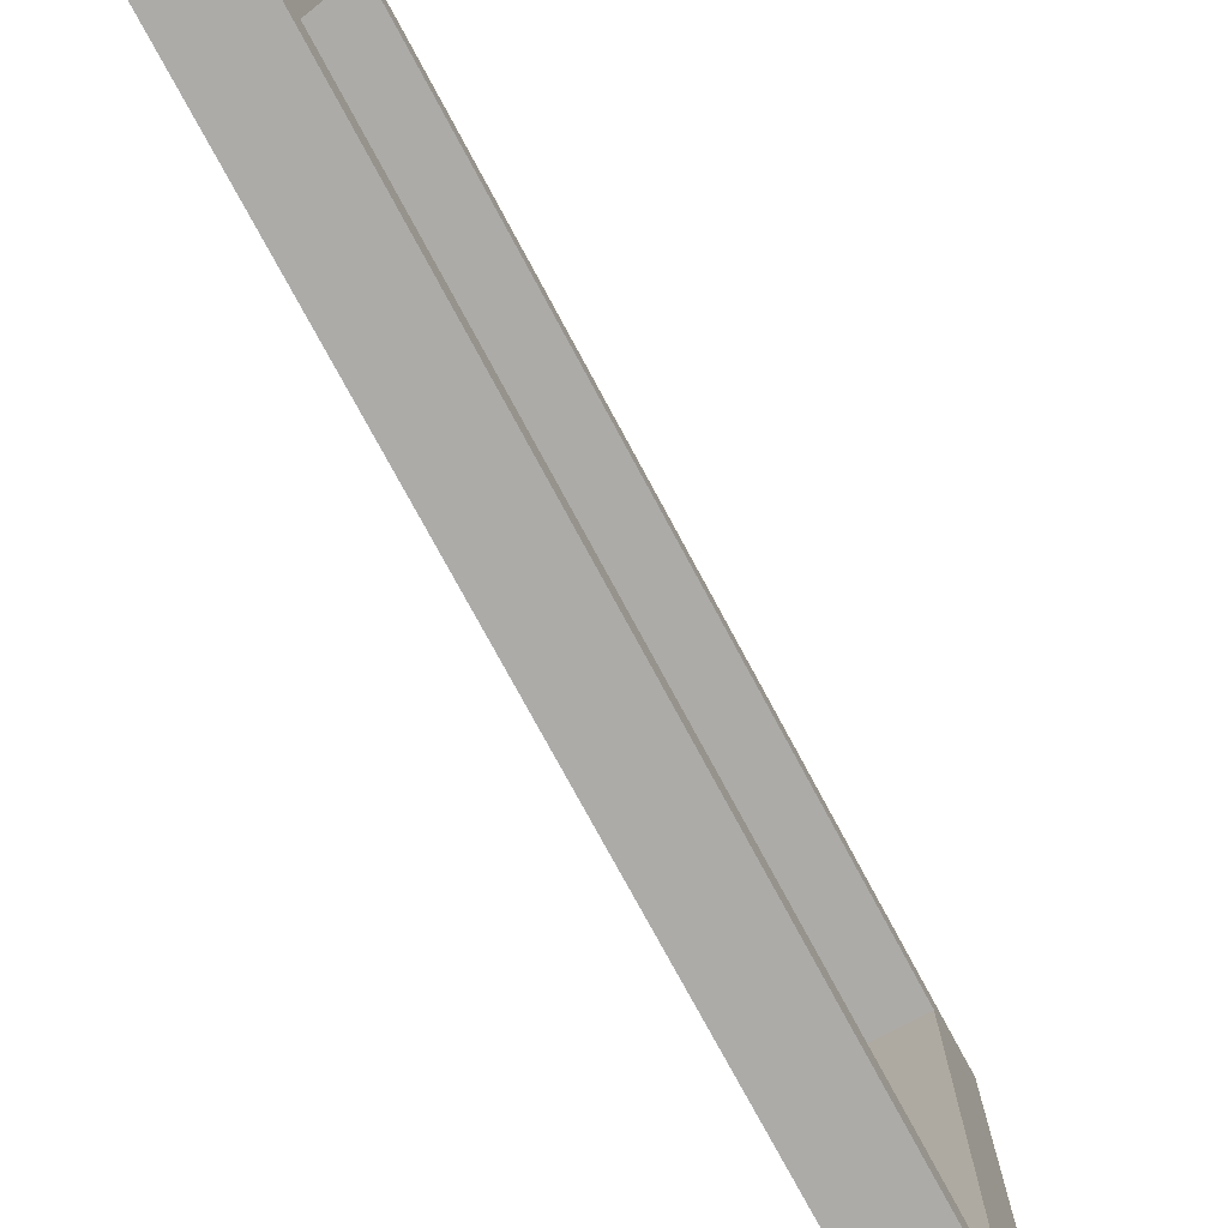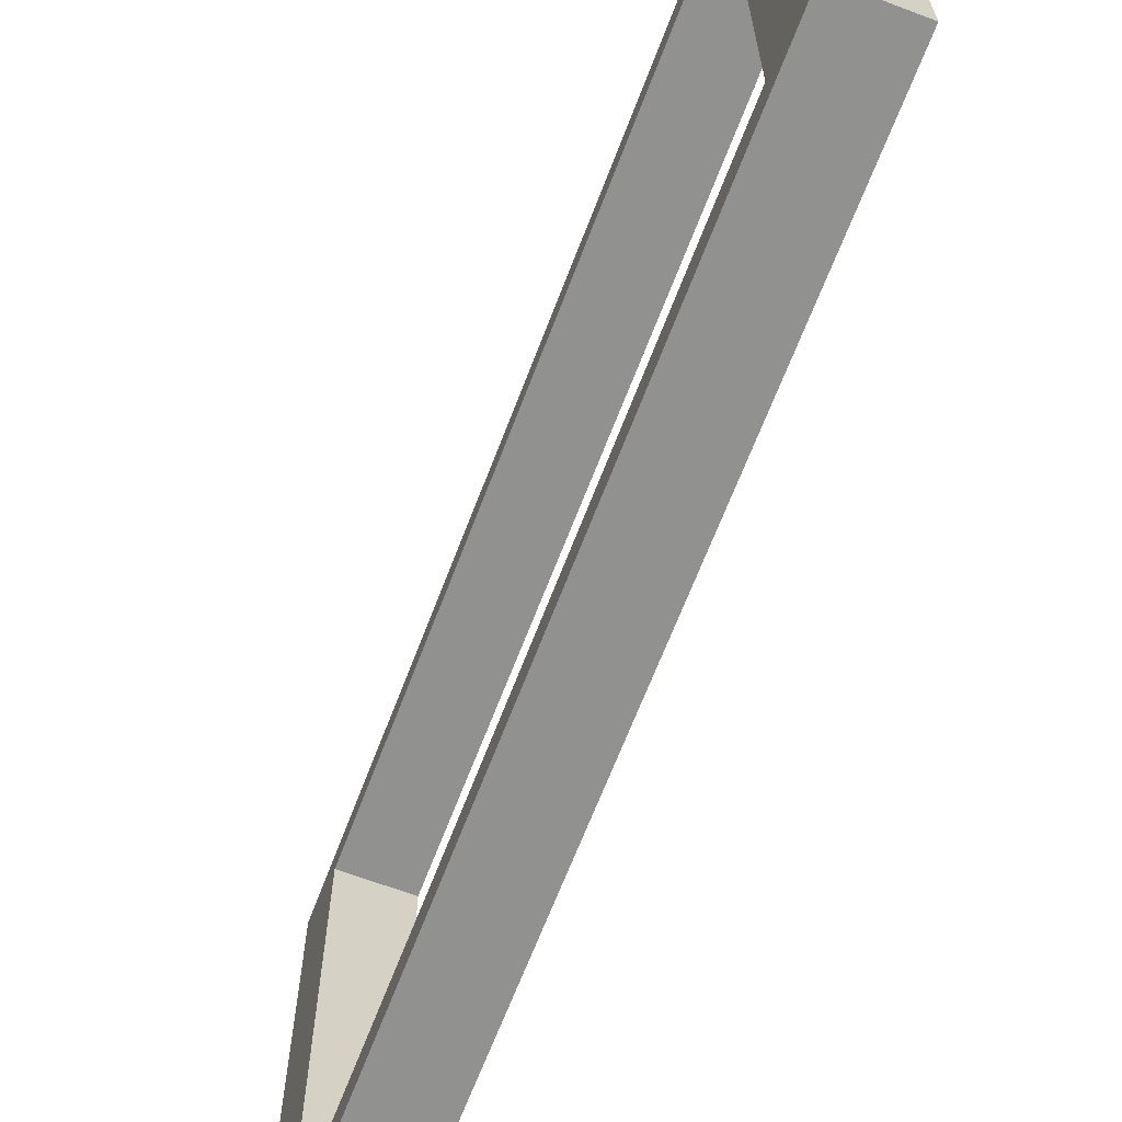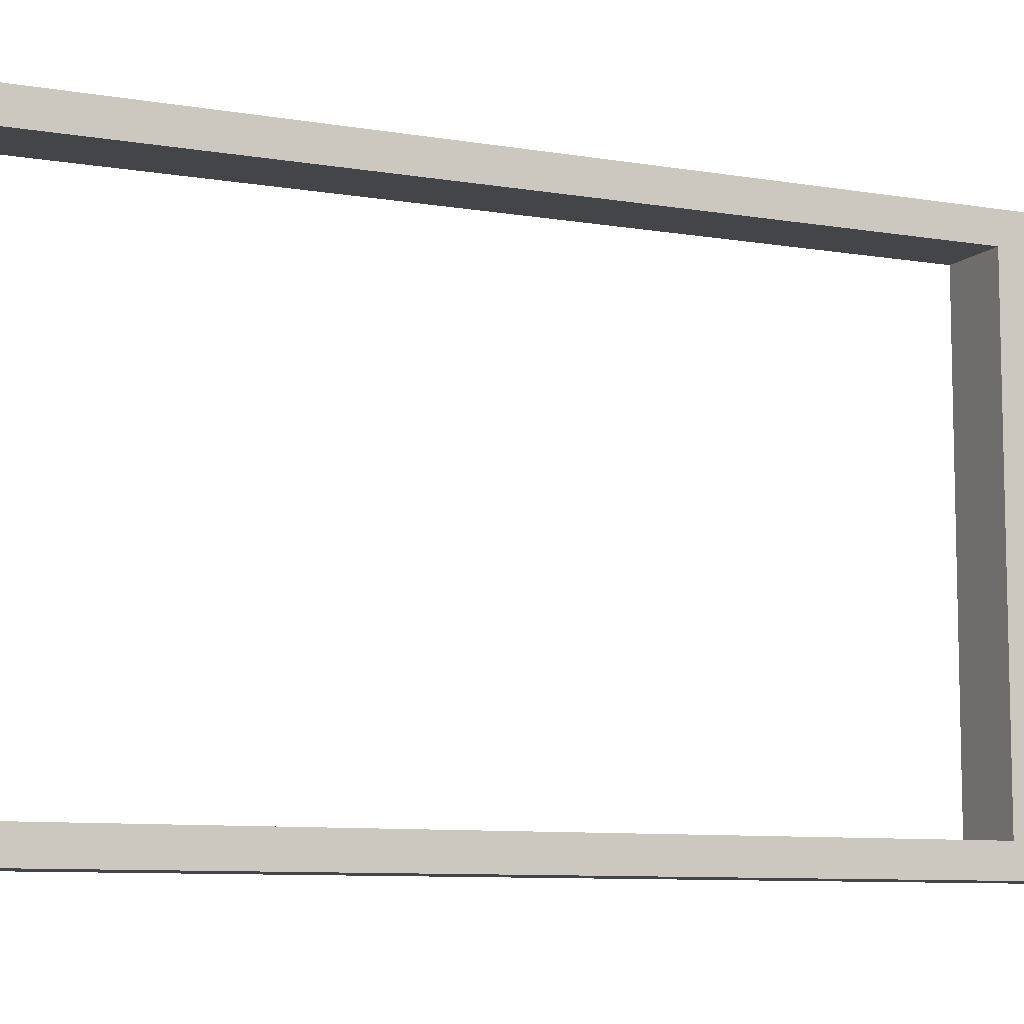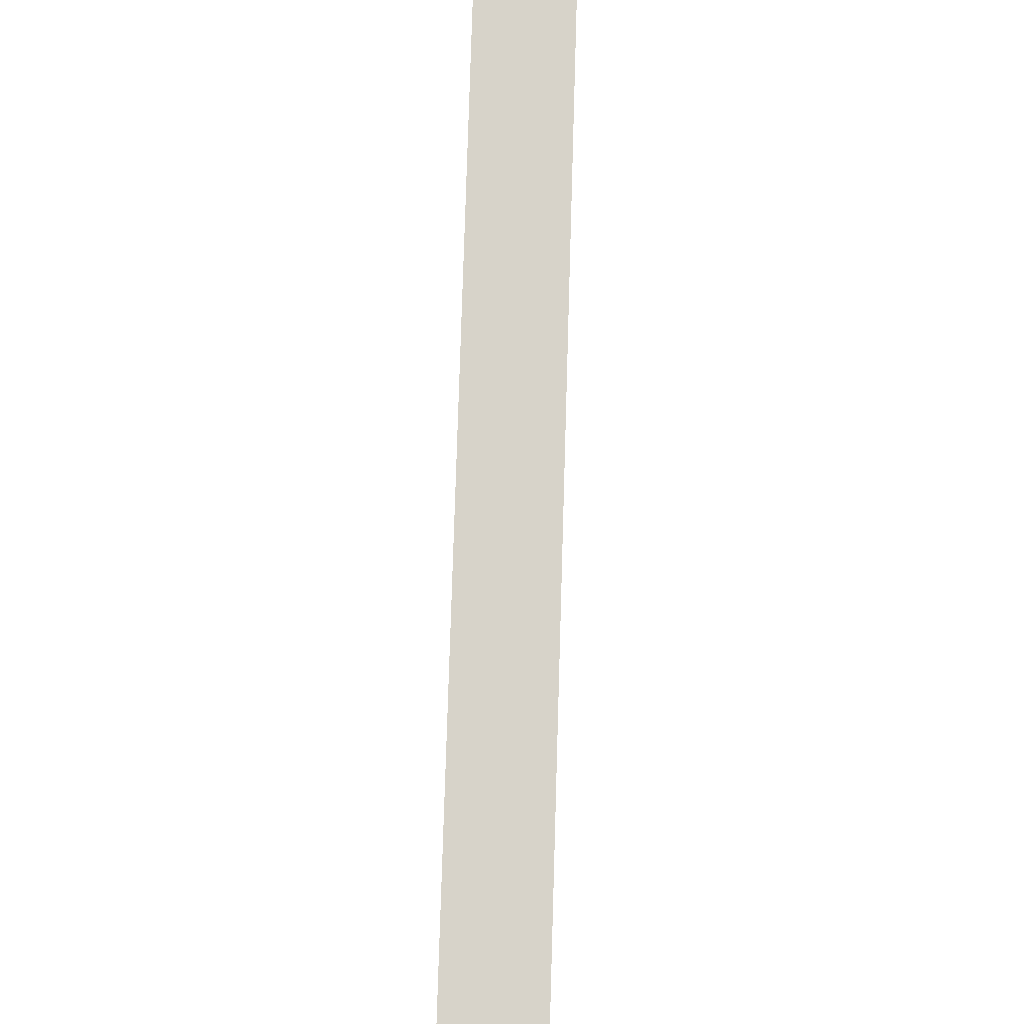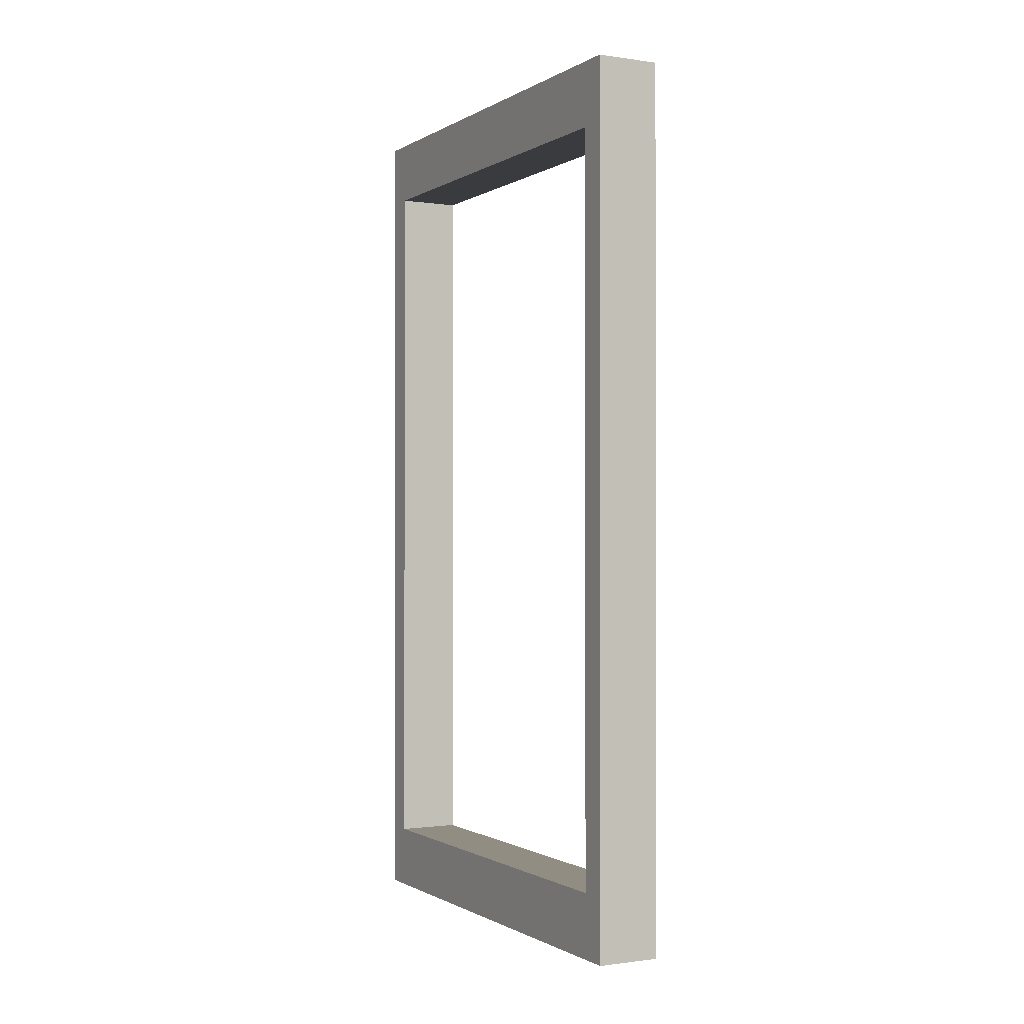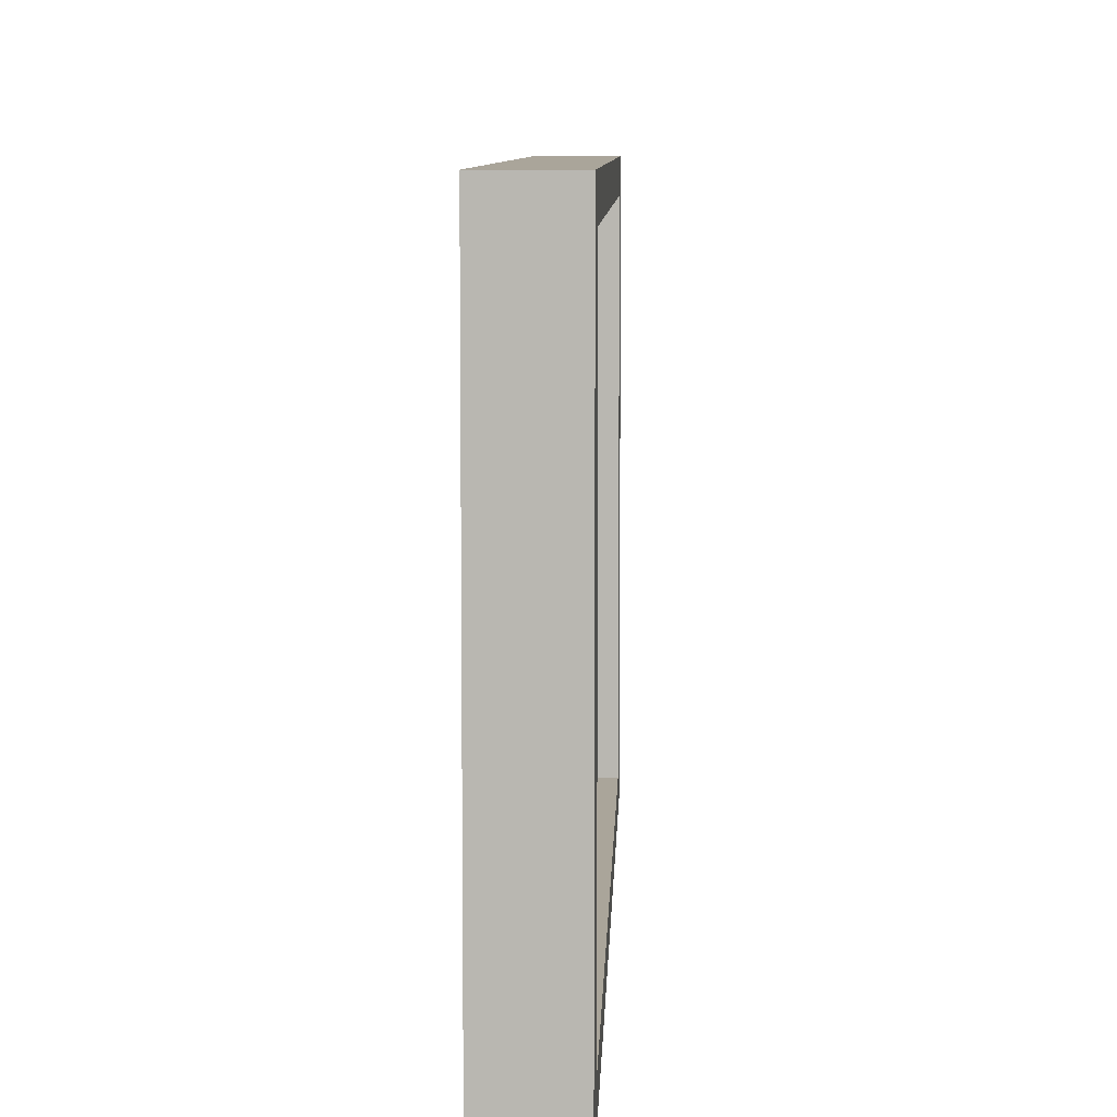
<metadata>
{"format":"obj","ext":"obj","renderer":"f3d","projection":"perspective","resolution":1024,"background":"white","views":[{"elev":-76.2,"azim":-151.7,"up":"+Y"},{"elev":-65.9,"azim":-20.8,"up":"+Y"},{"elev":-8.7,"azim":65.3,"up":"+Y"},{"elev":76.2,"azim":1.7,"up":"+Y"},{"elev":-0.8,"azim":152.3,"up":"+Z"},{"elev":7.7,"azim":1.9,"up":"+Y"}]}
</metadata>
<code>
g window_12
v -0.04555 -0.2037 0.7352
v -0.04555 0.2037 0.7352
v 0.007817 0.2037 0.7352
v 0.007817 -0.2037 0.7352
v -0.04555 0.2037 0.7352
v -0.04555 0.2037 -0.001355
v 0.007817 0.2037 -0.001355
v 0.007817 0.2037 0.7352
v -0.04555 0.2037 -0.001355
v -0.04555 -0.2037 -0.001355
v 0.007817 -0.2037 -0.001355
v 0.007817 0.2037 -0.001355
v -0.04555 -0.2037 -0.001355
v -0.04555 -0.2037 0.7352
v 0.007817 -0.2037 0.7352
v 0.007817 -0.2037 -0.001355
v 0.007817 -0.2037 0.7352
v 0.007817 -0.1801 0.6808
v 0.007817 -0.1801 0.05306
v 0.007817 -0.2037 -0.001355
v 0.007817 0.1801 0.05306
v 0.007817 0.2037 -0.001355
v 0.007817 0.1801 0.6808
v 0.007817 0.2037 0.7352
v -0.04555 -0.2037 -0.001355
v -0.04555 -0.1801 0.05306
v -0.04555 -0.1801 0.6808
v -0.04555 -0.2037 0.7352
v -0.04555 0.1801 0.6808
v -0.04555 0.2037 0.7352
v -0.04555 0.1801 0.05306
v -0.04555 0.2037 -0.001355
v 0.007817 -0.1801 0.05306
v -0.04555 -0.1801 0.05306
v -0.04555 0.1801 0.05306
v 0.007817 0.1801 0.05306
v 0.007817 0.1801 0.05306
v -0.04555 0.1801 0.05306
v -0.04555 0.1801 0.6808
v 0.007817 0.1801 0.6808
v 0.007817 -0.1801 0.6808
v -0.04555 -0.1801 0.6808
v -0.04555 -0.1801 0.05306
v 0.007817 -0.1801 0.05306
v 0.007817 0.1801 0.6808
v -0.04555 0.1801 0.6808
v -0.04555 -0.1801 0.6808
v 0.007817 -0.1801 0.6808
f -46 -47 -48
f -45 -46 -48
f -42 -43 -44
f -41 -42 -44
f -38 -39 -40
f -37 -38 -40
f -34 -35 -36
f -33 -34 -36
f -30 -31 -32
f -29 -30 -32
f -28 -30 -29
f -27 -28 -29
f -26 -28 -27
f -25 -26 -27
f -31 -26 -25
f -32 -31 -25
f -22 -23 -24
f -21 -22 -24
f -20 -22 -21
f -19 -20 -21
f -18 -20 -19
f -17 -18 -19
f -23 -18 -17
f -24 -23 -17
f -14 -15 -16
f -13 -14 -16
f -10 -11 -12
f -9 -10 -12
f -6 -7 -8
f -5 -6 -8
f -2 -3 -4
f -1 -2 -4

</code>
